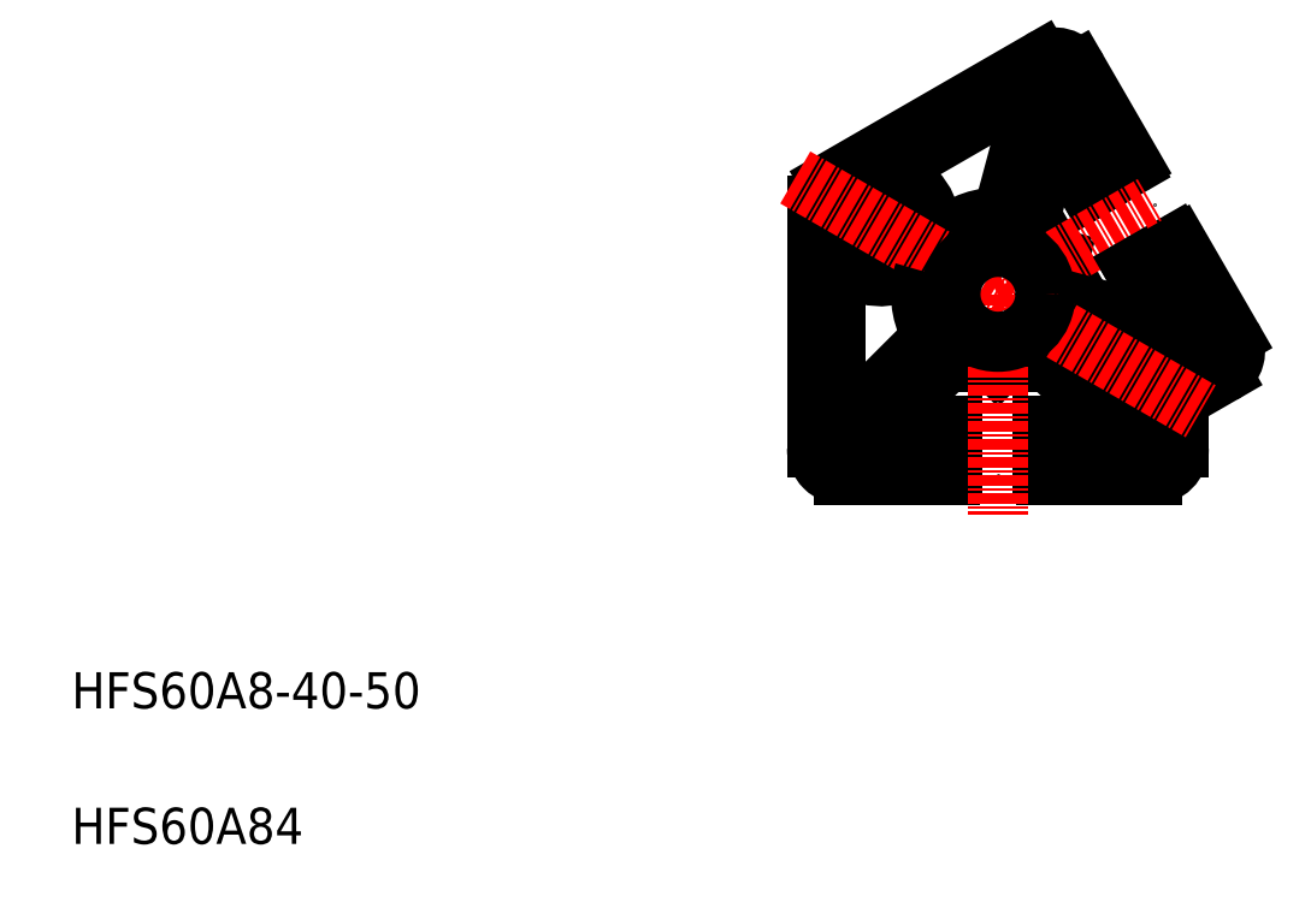
<metadata>
{"format":"dxf","ext":"dxf","renderer":"ezdxf+matplotlib","layout":"modelspace","background":"white","min_lineweight":24,"dpi":150}
</metadata>
<code>
0
SECTION
2
ENTITIES
0
ARC
8
0
10
6.222
20
23.22
30
0
40
1
50
30
51
120
0
ARC
8
0
10
6.222
20
23.22
30
0
40
3
50
30
51
120
0
ARC
8
0
10
19.71
20
5.26
30
0
40
0.3
50
30
51
120
0
POINT
8
0
10
17.32
20
10
30
0
0
ARC
8
0
10
14.41
20
14.44
30
0
40
0.3
50
300
51
30
0
LINE
8
0
10
7.856
20
18.39
30
0
11
7.506
21
19
31
0
0
ARC
8
0
10
7.247
20
18.85
30
0
40
0.3
50
30
51
120
0
ARC
8
0
10
8.722
20
18.89
30
0
40
1
50
210
51
30
0
LINE
8
0
10
7.557
20
15.91
30
0
11
10.06
21
11.58
31
0
0
LINE
8
0
10
7.557
20
15.91
30
0
11
5.191
21
14.54
31
0
0
LINE
8
0
10
14.56
20
14.18
30
0
11
10.06
21
11.58
31
0
0
LINE
8
0
10
6.235
20
3.6
30
0
11
6.345
21
4.01
31
0
0
LINE
8
0
10
6.235
20
3.6
30
0
11
6.645
21
3.49
31
0
0
LINE
8
0
10
6.645
20
3.49
30
0
11
9.361
21
-1.214
31
0
0
LINE
8
0
10
19.56
20
5.52
30
0
11
15.06
21
2.92
31
0
0
LINE
8
0
10
8.821
20
24.72
30
0
11
14.67
21
14.59
31
0
0
LINE
8
0
10
7.088
20
23.72
30
0
11
9.588
21
19.39
31
0
0
ARC
8
0
10
3.474
20
15.86
30
0
40
1
50
120
51
165
0
ARC
8
0
10
-0.3028
20
9.495
30
0
40
1
50
271.8
51
345
0
POINT
8
CENTER
10
0
20
0
30
0
0
POINT
8
CENTER
10
0
20
0
30
0
0
LINE
8
0
10
-7.351
20
5.976
30
0
11
-6.849
21
5.687
31
0
0
ARC
8
0
10
-7.101
20
6.409
30
0
40
0.5
50
169.5
51
240
0
ARC
8
0
10
-6.599
20
6.12
30
0
40
0.5
50
240
51
317.2
0
ARC
8
0
10
-8.599
20
2.655
30
0
40
0.5
50
342.8
51
60
0
ARC
8
0
10
-9.101
20
2.945
30
0
40
0.5
50
60
51
130.5
0
LINE
8
0
10
-8.851
20
3.378
30
0
11
-8.349
21
3.088
31
0
0
ARC
8
0
10
1.5e-05
20
2.5e-05
30
0
40
8.5
50
91.83
51
137.2
0
LINE
8
0
10
2.508
20
16.12
30
0
11
0.6632
21
9.236
31
0
0
ARC
8
0
10
-11.81
20
13.39
30
0
40
0.5
50
120
51
258.6
0
ARC
8
0
10
-17
20
9.815
30
0
40
3
50
120
51
180
0
POINT
8
CENTER
10
-13
20
7.506
30
0
0
ARC
8
0
10
-17.5
20
3.537
30
0
40
0.5
50
41.41
51
180
0
LINE
8
CENTER
10
-13
20
12.01
30
0
11
-13
21
3.006
31
0
0
LINE
8
CENTER
10
-8.5
20
7.506
30
0
11
-17.5
21
7.506
31
0
0
CIRCLE
8
0
10
-13
20
7.506
30
0
40
3.5
0
ARC
8
0
10
-13
20
7.506
30
0
40
5.5
50
221.4
51
310.5
0
ARC
8
0
10
-13
20
7.506
30
0
40
5.5
50
349.5
51
78.59
0
LINE
8
0
10
5.191
20
14.54
30
0
11
3.629
21
8.714
31
0
0
LINE
8
0
10
6.345
20
4.01
30
0
11
3.629
21
8.714
31
0
0
LINE
8
0
10
-18.5
20
12.41
30
0
11
4.722
21
25.82
31
0
0
LINE
8
CENTER
10
3e-06
20
1e-05
30
0
11
17.32
21
10
31
0
0
LINE
8
0
10
7.097
20
19.11
30
0
11
2.974
21
16.73
31
0
0
LINE
8
0
10
-12.06
20
13.82
30
0
11
5.722
21
24.09
31
0
0
LINE
8
0
10
19.86
20
-2.392
30
0
11
20.21
21
-2.998
31
0
0
ARC
8
0
10
19.95
20
-3.148
30
0
40
0.3
50
300
51
30
0
LINE
8
0
10
24.09
20
-5.722
30
0
11
21.59
21
-1.392
31
0
0
LINE
8
0
10
21.5
20
-10.68
30
0
11
24.72
21
-8.82
31
0
0
ARC
8
0
10
23.22
20
-6.222
30
0
40
3
50
300
51
30
0
ARC
8
0
10
23.22
20
-6.222
30
0
40
1
50
300
51
30
0
LINE
8
0
10
20
20
-13.28
30
0
11
20
21
-17
31
0
0
ARC
8
0
10
23
20
-13.28
30
0
40
3
50
120
51
180
0
ARC
8
0
10
14.87
20
-5.851
30
0
40
0.5
50
270
51
300
0
ARC
8
0
10
13.28
20
-6.051
30
0
40
0.3
50
187.5
51
270
0
LINE
8
0
10
13.28
20
-6.351
30
0
11
14.87
21
-6.351
31
0
0
LINE
8
0
10
17.56
20
-1.41
30
0
11
15.19
21
-2.776
31
0
0
ARC
8
0
10
12.5
20
-9.949
30
0
40
0.5
50
0
51
30
0
LINE
8
0
10
12.14
20
-8.326
30
0
11
12.93
21
-9.699
31
0
0
POINT
8
CENTER
10
11
20
-6.351
30
0
0
LINE
8
0
10
10
20
-11.77
30
0
11
5.732
21
-7.5
31
0
0
LINE
8
CENTER
10
11
20
-3.351
30
0
11
11
21
-9.351
31
0
0
LINE
8
CENTER
10
14
20
-6.351
30
0
11
8
21
-6.351
31
0
0
ARC
8
0
10
11
20
-6.351
30
0
40
2
50
7.495
51
292.5
0
ARC
8
0
10
11.88
20
-8.476
30
0
40
0.3
50
30
51
112.5
0
LINE
8
0
10
18
20
-12.12
30
0
11
18
21
-17
31
0
0
ARC
8
0
10
12.7
20
-15.7
30
0
40
0.3
50
270
51
0
0
ARC
8
0
10
17
20
-17
30
0
40
1
50
270
51
0
0
LINE
8
0
10
10
20
-14.5
30
0
11
5
21
-14.5
31
0
0
ARC
8
0
10
5.3
20
-19.7
30
0
40
0.3
50
180
51
270
0
LINE
8
0
10
5
20
-19.7
30
0
11
5
21
-14.5
31
0
0
ARC
8
0
10
12
20
-17
30
0
40
1
50
90
51
270
0
LINE
8
0
10
17
20
-18
30
0
11
12
21
-18
31
0
0
LINE
8
0
10
12
20
-16
30
0
11
12.7
21
-16
31
0
0
LINE
8
0
10
5.3
20
-20
30
0
11
17
21
-20
31
0
0
LINE
8
0
10
13
20
-15.7
30
0
11
13
21
-9.949
31
0
0
LINE
8
0
10
10
20
-14.5
30
0
11
10
21
-11.77
31
0
0
ARC
8
0
10
21
20
-12.12
30
0
40
3
50
120
51
180
0
LINE
8
0
10
20.1
20
-3.408
30
0
11
15.12
21
-6.284
31
0
0
LINE
8
0
10
19.5
20
-9.526
30
0
11
23.72
21
-7.088
31
0
0
ARC
8
0
10
17
20
-17
30
0
40
3
50
270
51
0
0
LINE
8
0
10
0
20
-7.2
30
0
11
0.3
21
-7.5
31
0
0
LINE
8
0
10
0
20
-7.2
30
0
11
-0.3
21
-7.5
31
0
0
ARC
8
0
10
-8.375
20
-4.485
30
0
40
1
50
315
51
28.17
0
LINE
8
0
10
-10
20
-11.77
30
0
11
-5.732
21
-7.5
31
0
0
LINE
8
0
10
-0.3
20
-7.5
30
0
11
-5.732
21
-7.5
31
0
0
POINT
8
0
10
0
20
-20
30
0
0
LINE
8
0
10
-10
20
-14.5
30
0
11
-5
21
-14.5
31
0
0
ARC
8
0
10
-5.3
20
-19.7
30
0
40
0.3
50
270
51
5e-06
0
LINE
8
0
10
-5
20
-19.7
30
0
11
-5
21
-14.5
31
0
0
LINE
8
0
10
-10
20
-14.5
30
0
11
-10
21
-11.77
31
0
0
ARC
8
0
10
-12
20
-10.94
30
0
40
1
50
135
51
180
0
ARC
8
0
10
-12.7
20
-15.7
30
0
40
0.3
50
180
51
270
0
LINE
8
0
10
-12
20
-16
30
0
11
-12.7
21
-16
31
0
0
LINE
8
0
10
-17
20
-18
30
0
11
-12
21
-18
31
0
0
ARC
8
0
10
-12
20
-17
30
0
40
1
50
270
51
90
0
ARC
8
0
10
-17
20
-17
30
0
40
3
50
180
51
270
0
ARC
8
0
10
-17
20
-17
30
0
40
1
50
180
51
270
0
LINE
8
0
10
-13
20
-15.7
30
0
11
-13
21
-10.94
31
0
0
LINE
8
0
10
-12.71
20
-10.23
30
0
11
-7.667
21
-5.192
31
0
0
LINE
8
0
10
-17
20
-20
30
0
11
-5.3
21
-20
31
0
0
LINE
8
0
10
0.2999
20
-7.5
30
0
11
5.732
21
-7.5
31
0
0
LINE
8
CENTER
10
0
20
0
30
0
11
0
21
-24.46
31
0
0
LINE
8
0
10
-20
20
9.815
30
0
11
-20
21
-17
31
0
0
LINE
8
0
10
17.56
20
-1.41
30
0
11
15.06
21
2.92
31
0
0
LINE
8
0
10
15.19
20
-2.776
30
0
11
9.361
21
-1.214
31
0
0
LINE
8
0
10
19.97
20
5.41
30
0
11
25.82
21
-4.722
31
0
0
LINE
8
0
10
-18
20
3.537
30
0
11
-18
21
-17
31
0
0
LINE
8
CENTER
10
-22.4
20
12.93
30
0
11
22.56
21
-13.02
31
0
0
CIRCLE
8
0
10
0
20
0
30
0
40
5.25
0
ARC
8
0
10
0
20
0
30
0
40
8.5
50
162.8
51
208.2
0
ARC
8
0
10
20.72
20
-1.892
30
0
40
1
50
30
51
210
0
TEXT
8
0
10
-102.4
20
-45.82
30
0
40
4
1
HFS60A8-40-50
0
TEXT
8
0
10
-102.4
20
-60.82
30
0
40
4
1
HFS60A84
0
ENDSEC
0
EOF

</code>
